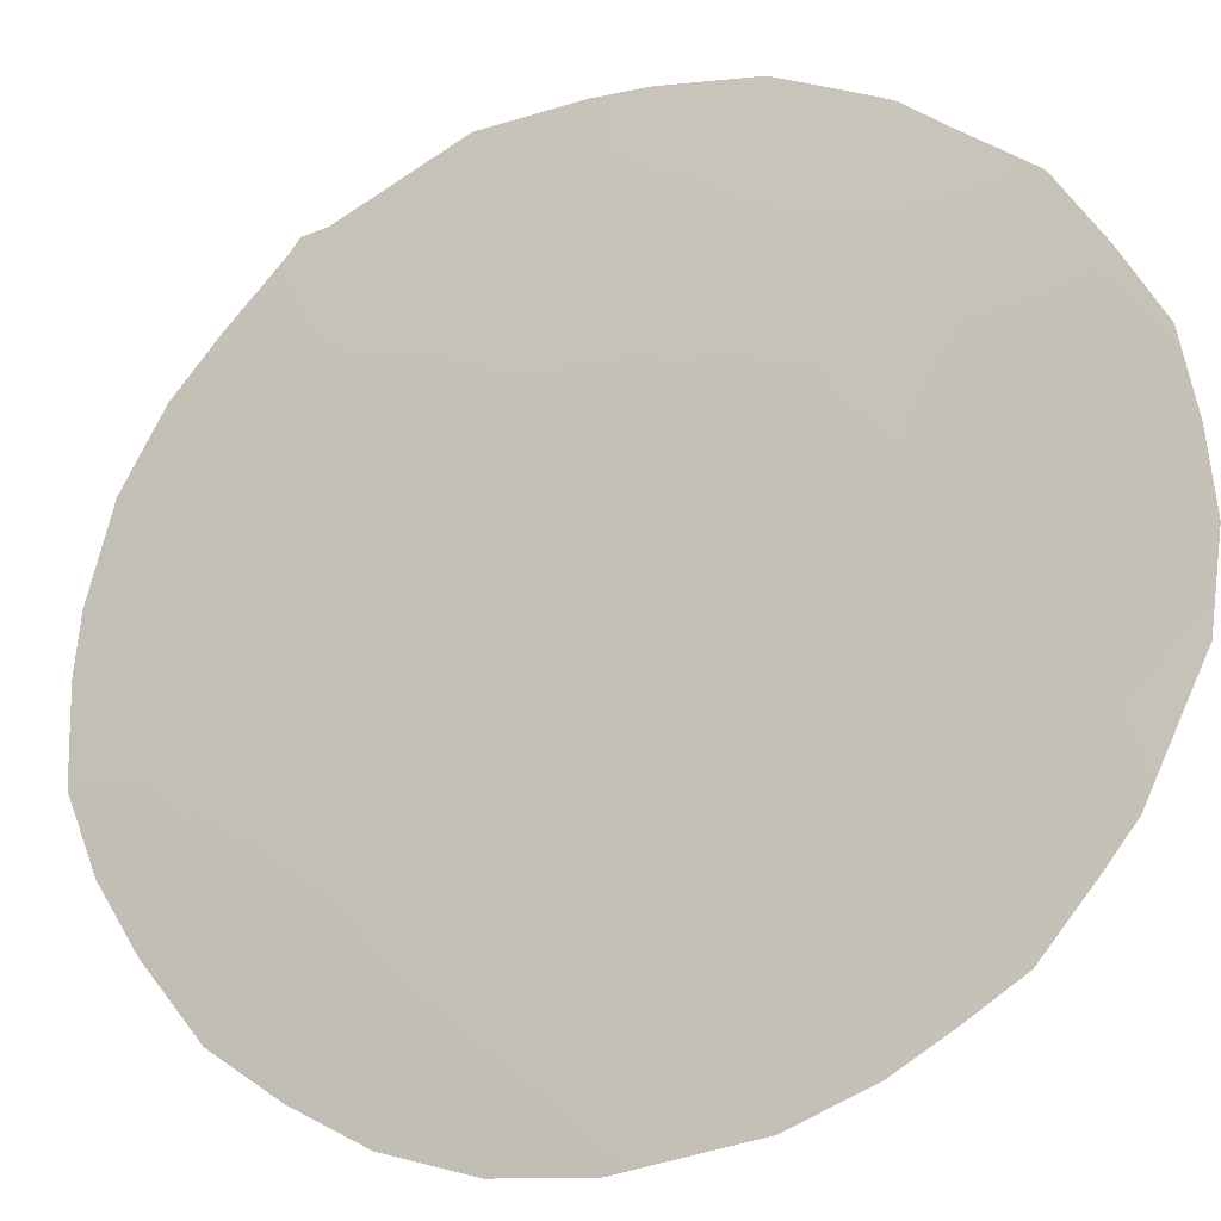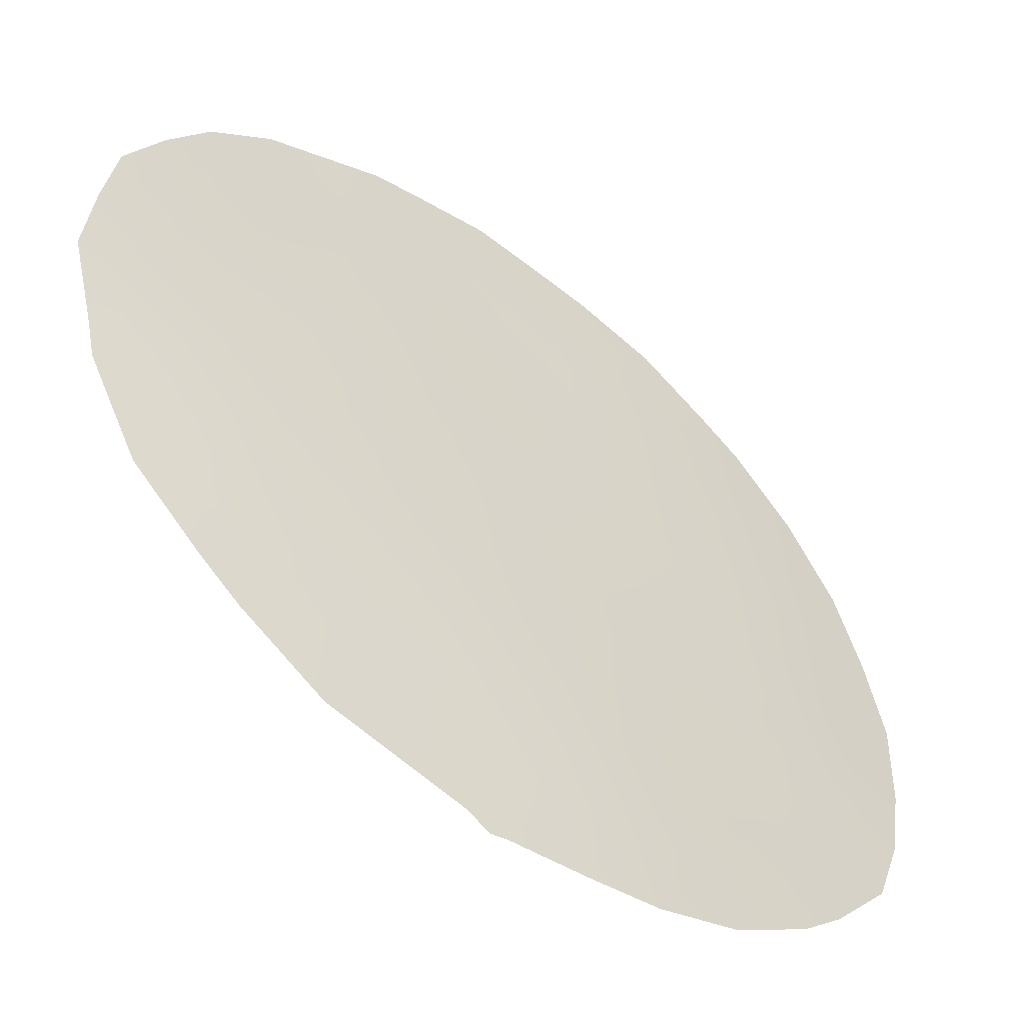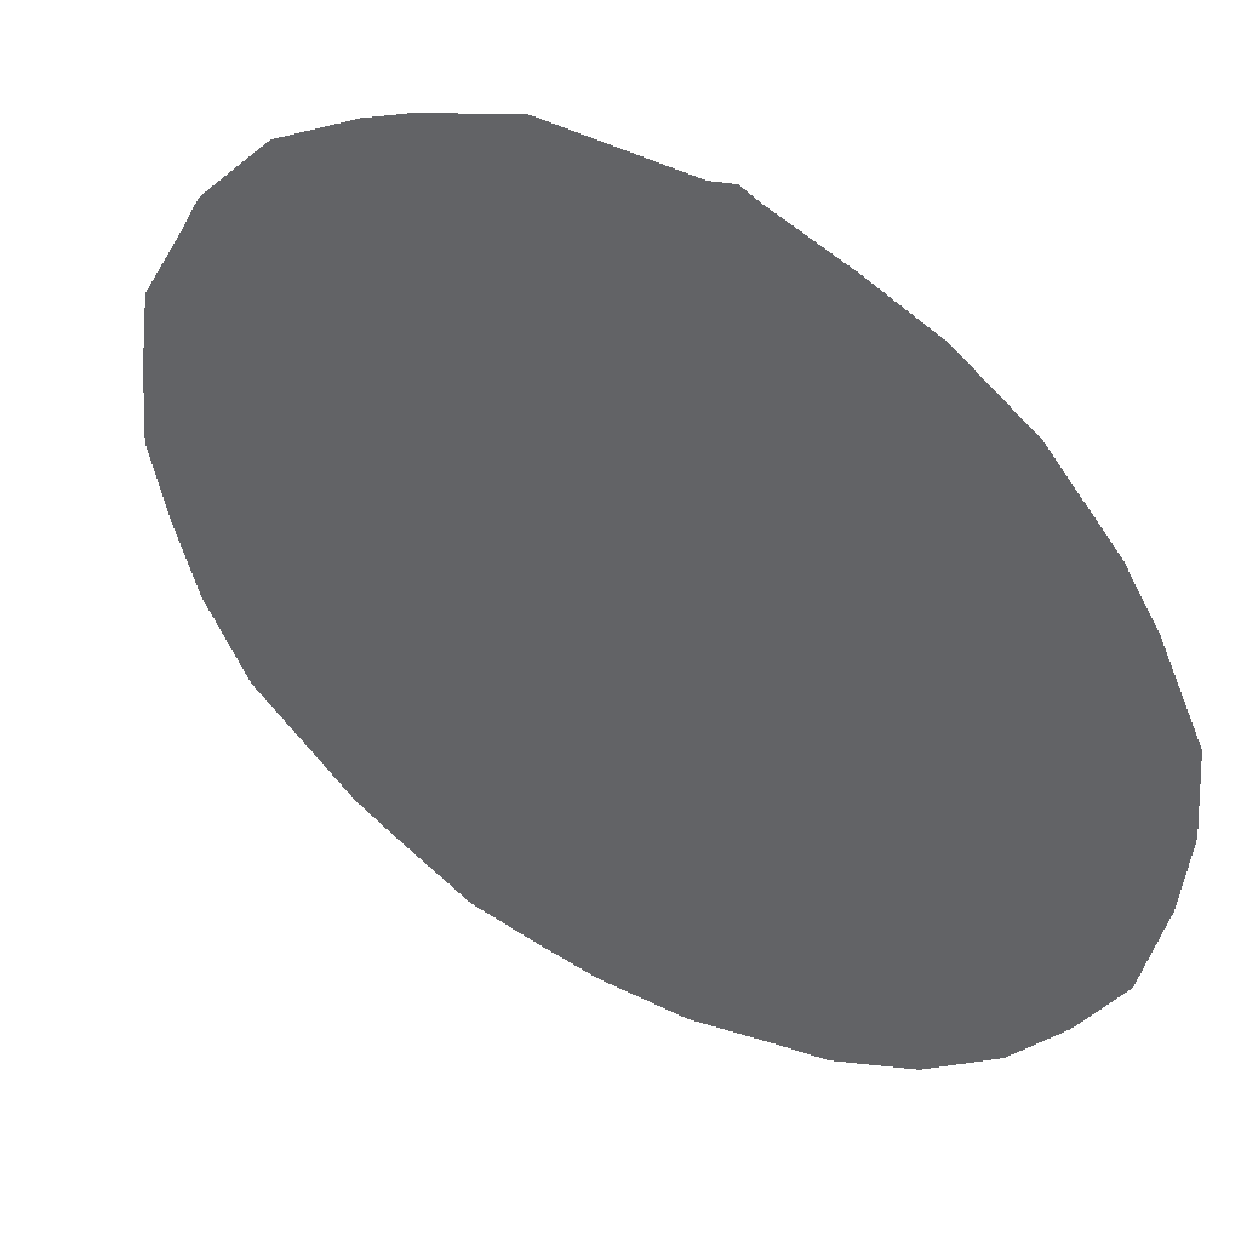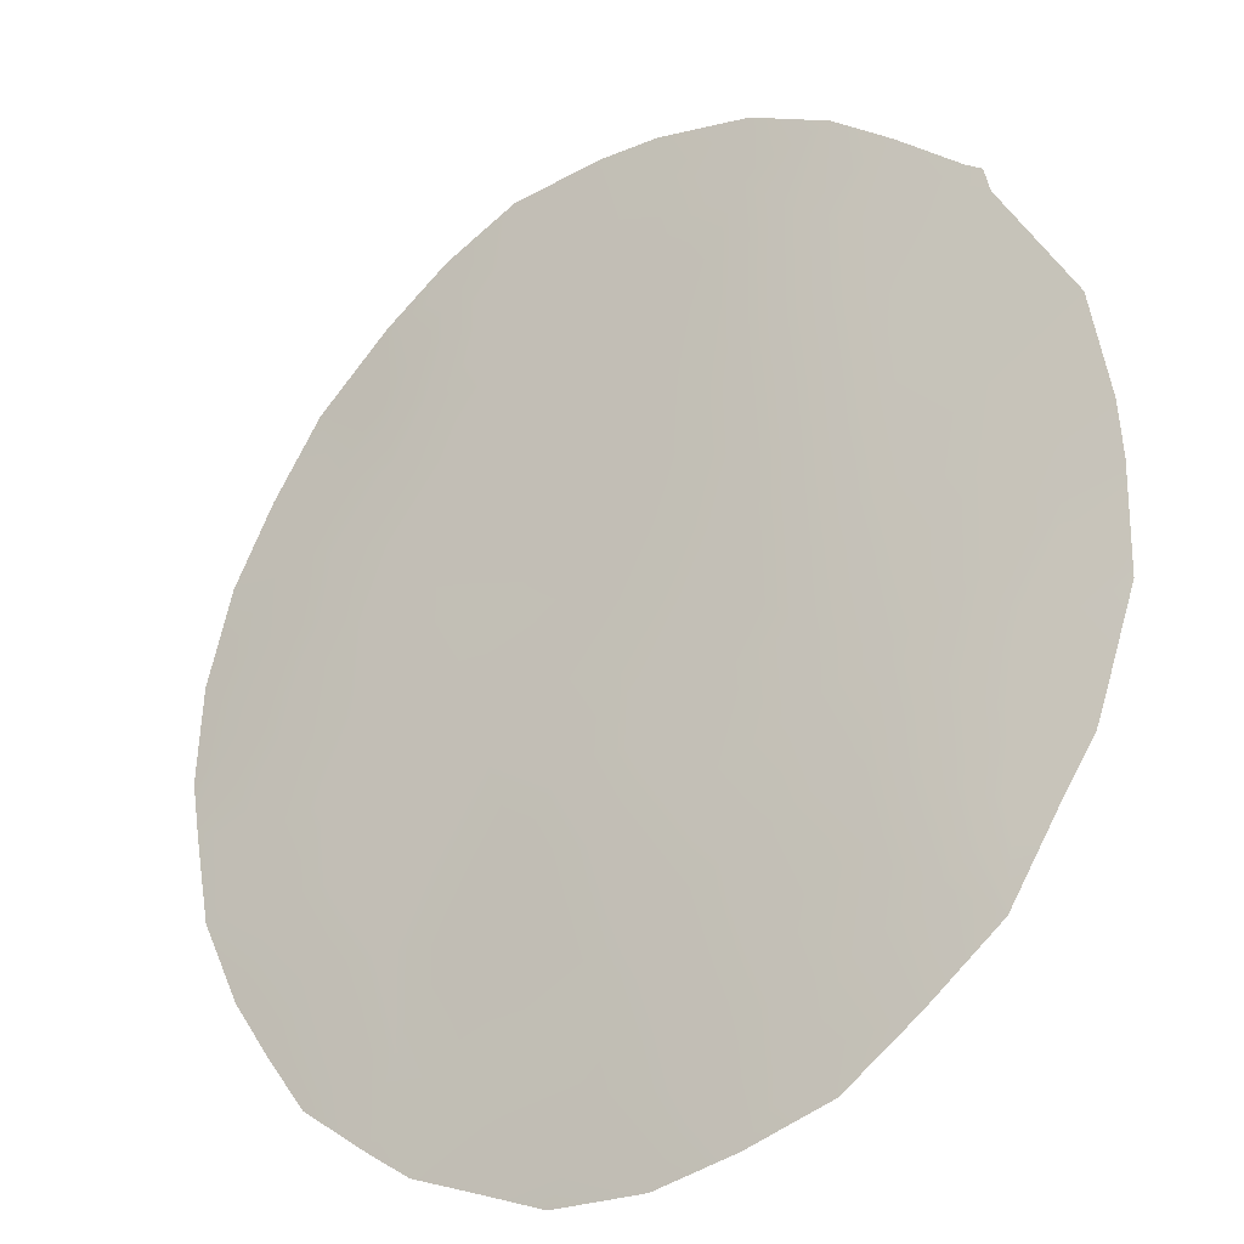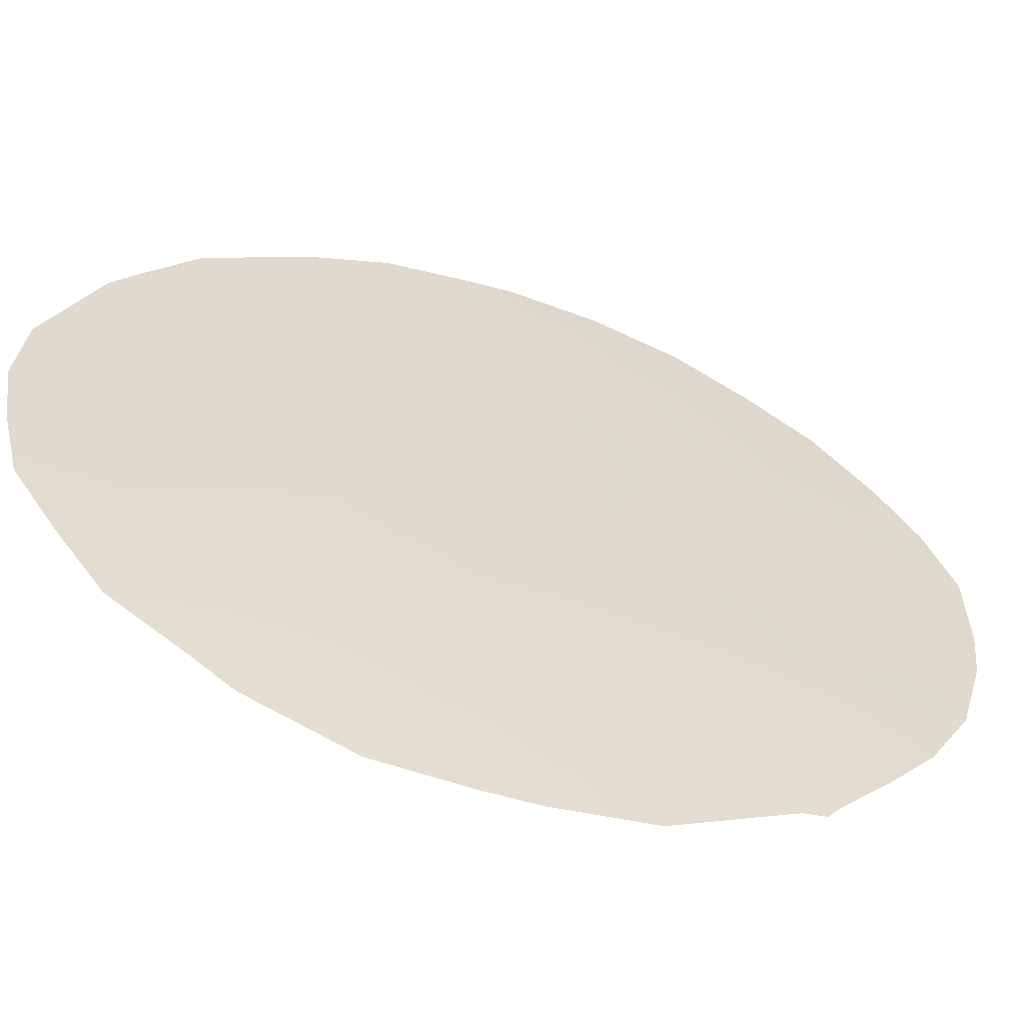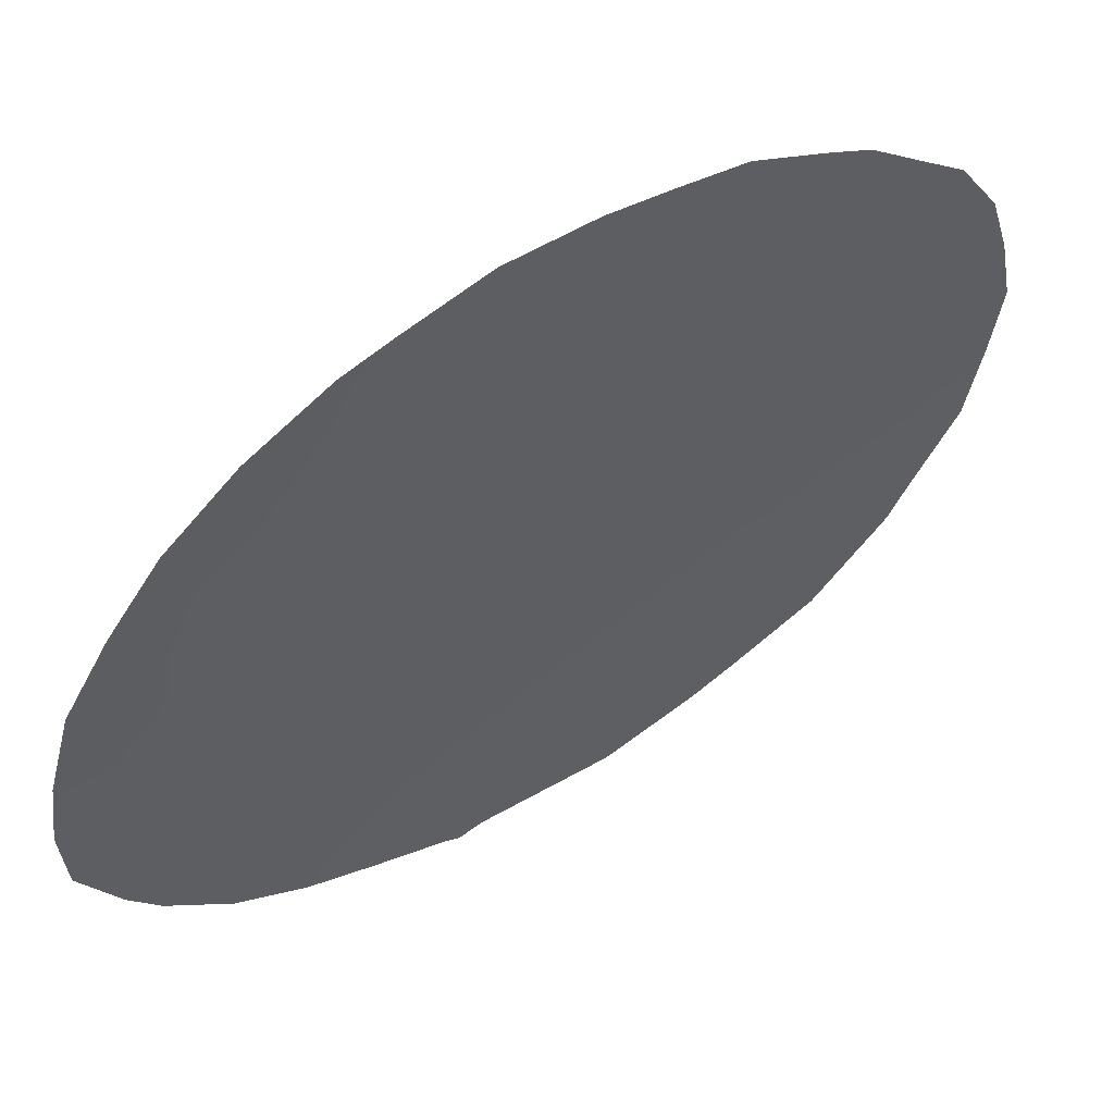
<metadata>
{"format":"obj","ext":"obj","renderer":"f3d","projection":"perspective","resolution":1024,"background":"white","views":[{"elev":41.6,"azim":124.7,"up":"+Y"},{"elev":51.1,"azim":-15.4,"up":"+Y"},{"elev":-26.5,"azim":-28.5,"up":"+Y"},{"elev":73.5,"azim":-157.6,"up":"+Y"},{"elev":66.5,"azim":-56.6,"up":"+Y"},{"elev":-55.2,"azim":149.3,"up":"+Y"}]}
</metadata>
<code>
v 26.58 71.96 -21.87
v 21.28 76.34 -23.21
v 19.92 77.39 -28.2
v 20.23 77.17 -27.23
v 27.39 71.26 -22.36
v 26.14 72.31 -29.75
v 24.33 73.87 -26.93
v 24.67 73.54 -29
v 21.24 76.34 -28.85
v 21.8 75.94 -26.88
v 26.08 72.41 -27.43
v 27.29 71.36 -28.7
v 26.93 71.69 -23.8
v 24.71 73.42 -31.22
v 22.27 75.55 -21.4
v 22.95 75.06 -23.31
v 23.01 74.94 -28.5
v 22.12 75.56 -30.82
v 23.73 74.39 -25.09
v 22.7 75.21 -26.61
v 23.65 74.31 -30.38
v 22.21 75.63 -25.07
v 24.49 73.78 -23.48
v 27.32 71.36 -25.81
v 20.64 76.85 -25.29
v 25.19 73.16 -21.76
v 25.49 72.91 -25.15
v 20.49 76.92 -30
v 23.87 74.25 -20.24
v 23.12 74.87 -20.47
v 19.21 77.92 -27.1
v 27.13 71.47 -21.26
v 26.9 71.66 -30.22
v 26.15 72.24 -30.95
v 27.48 71.19 -29.3
v 20.07 77.24 -30.27
v 22.15 75.47 -31.97
v 21.32 76.19 -31.54
v 19.29 77.88 -28.34
v 28.04 70.67 -22.97
v 28.23 70.52 -27.64
v 27.81 70.89 -28.75
v 25.56 72.71 -31.37
v 24.92 73.22 -31.78
v 26.3 72.18 -20.69
v 19.15 77.95 -26.51
v 22.3 75.52 -20.76
v 22.1 75.67 -20.81
v 21.93 75.81 -21.06
v 20.7 76.78 -22.14
v 23.55 74.34 -32.08
v 19.77 77.49 -23.85
v 20.05 77.27 -23.24
v 24.78 73.49 -20.18
v 19.18 77.93 -26.26
v 19.32 77.81 -25.02
v 28.46 70.33 -26.42
v 23.02 74.97 -21.45
v 23.79 74.36 -21.39
v 27.66 71.01 -22.08
v 25.42 72.92 -29.33
v 24.79 73.4 -30.06
v 24.07 74.1 -25.97
v 24.9 73.4 -26.09
v 24.55 73.71 -25.15
v 25.32 73.02 -28.22
v 25.16 73.18 -27.13
v 24.51 73.7 -27.95
v 25.22 73.15 -23.47
v 24.92 73.41 -24.31
v 25.59 72.83 -24.2
v 22.57 75.33 -22.31
v 23.39 74.7 -22.46
v 23.56 74.5 -26.74
v 23.07 74.9 -27.44
v 23.72 74.36 -27.71
v 22.64 75.27 -25.74
v 21.99 75.8 -25.95
v 21.22 76.31 -30.5
v 20.69 76.73 -30.96
v 23.35 74.6 -29.58
v 22.08 75.67 -28.73
v 22.53 75.26 -29.67
v 19.67 77.58 -29.34
v 20.98 76.53 -29.64
v 20.43 76.98 -29.01
v 21.54 76.12 -27.88
v 21 76.57 -27.05
v 22.37 75.46 -27.68
v 20.94 76.61 -24.25
v 21.41 76.25 -25.15
v 21.73 76 -24.19
v 23.33 74.73 -24.23
v 24.12 74.08 -24.29
v 23.73 74.41 -23.41
v 24.1 73.98 -29.75
v 24.24 73.81 -30.93
v 22.55 75.37 -24.19
v 22.12 75.7 -23.23
v 24.51 73.75 -21.79
v 26.16 72.33 -22.53
v 26.07 72.43 -23.46
v 26.77 71.81 -22.87
v 27.48 71.19 -23.16
v 27.49 71.2 -27.89
v 25.77 72.68 -26.3
v 26.08 72.39 -28.62
v 26.92 71.69 -27.26
v 26.78 71.8 -28.15
v 26.78 71.79 -29.12
v 25.5 72.81 -30.41
v 24.07 73.92 -31.98
v 28.4 70.34 -24.14
v 25.88 72.57 -21.71
v 19.6 77.63 -27.31
v 25.55 72.86 -22.61
v 23.88 74.2 -28.74
v 24.85 73.46 -22.64
v 24.15 74.07 -22.59
v 22.81 74.94 -32.02
v 22.87 74.92 -31.46
v 21.7 75.93 -29.75
v 23.01 74.84 -30.55
v 23.31 74.73 -25.86
v 21.72 75.99 -22.14
v 21.32 76.29 -21.6
v 23.62 74.31 -31.24
v 20.58 76.87 -23.31
v 20.17 77.2 -24.37
v 22.96 75.02 -25.04
v 20.38 77.02 -22.69
v 24.6 73.66 -20.97
v 26.69 71.89 -26.53
v 26.45 72.1 -25.57
v 27.62 71.09 -26.81
v 19.9 77.4 -25.6
v 26.27 72.26 -24.5
v 27.95 70.79 -25.96
v 21.19 76.42 -26.1
v 20.45 77 -26.28
v 27.1 71.55 -24.77
v 27.83 70.88 -24.99
v 28.48 70.29 -25.28
v 25.46 72.91 -20.91
v 25.75 72.65 -20.42
v 19.74 77.52 -26.54
v 20.69 76.79 -28.03
v 27.7 70.99 -23.95
f 47 58 30
f 3 115 39
f 61 62 111
f 6 34 33
f 63 64 65
f 66 67 68
f 69 70 71
f 74 75 76
f 77 78 20
f 12 35 42
f 18 38 37
f 28 36 80
f 81 17 83
f 87 88 147
f 89 87 82
f 90 91 92
f 93 94 95
f 96 97 62
f 98 99 92
f 5 40 60
f 101 102 103
f 104 5 103
f 138 135 41
f 135 105 41
f 64 67 106
f 61 107 66
f 108 109 105
f 107 110 109
f 6 111 34
f 26 114 144
f 39 115 31
f 116 101 114
f 15 58 47
f 15 47 48
f 117 68 76
f 116 118 69
f 100 119 118
f 70 94 65
f 51 121 120
f 122 18 83
f 63 124 74
f 125 99 72
f 125 49 126
f 89 75 20
f 15 48 49
f 123 121 127
f 96 117 81
f 4 3 147
f 90 128 129
f 98 130 93
f 124 130 77
f 53 128 131
f 119 73 95
f 132 29 59
f 25 129 136
f 14 44 43
f 71 137 102
f 91 139 78
f 140 88 139
f 141 142 148
f 138 143 142
f 137 134 141
f 140 136 146
f 4 146 115
f 79 122 85
f 30 59 29
f 58 59 30
f 1 5 32
f 60 32 5
f 6 61 111
f 61 8 62
f 111 62 14
f 19 63 65
f 63 7 64
f 65 64 27
f 8 66 68
f 66 11 67
f 68 67 7
f 102 69 71
f 69 23 70
f 71 70 27
f 58 15 72
f 73 72 16
f 7 74 76
f 74 20 75
f 76 75 17
f 77 22 78
f 20 78 10
f 80 79 28
f 18 79 38
f 80 38 79
f 123 81 83
f 83 17 82
f 122 82 9
f 39 84 3
f 28 86 84
f 84 36 28
f 28 85 86
f 85 9 86
f 84 86 3
f 9 87 147
f 87 10 88
f 147 88 4
f 17 89 82
f 89 10 87
f 82 87 9
f 2 90 92
f 90 25 91
f 92 91 22
f 16 93 95
f 93 19 94
f 95 94 23
f 8 96 62
f 96 21 97
f 62 97 14
f 22 98 92
f 98 16 99
f 92 99 2
f 132 59 100
f 132 100 26
f 1 101 103
f 103 102 13
f 13 104 103
f 103 5 1
f 42 105 12
f 105 42 41
f 27 64 106
f 64 7 67
f 106 67 11
f 8 61 66
f 61 6 107
f 66 107 11
f 135 108 105
f 108 11 109
f 105 109 12
f 11 107 109
f 107 6 110
f 109 110 12
f 43 111 14
f 111 43 34
f 112 44 14
f 104 13 148
f 5 104 40
f 113 40 148
f 1 32 45
f 114 1 45
f 114 45 144
f 145 144 45
f 3 4 115
f 115 146 46
f 26 116 114
f 116 102 101
f 114 101 1
f 17 117 76
f 117 8 68
f 76 68 7
f 102 116 69
f 116 26 118
f 69 118 23
f 26 100 118
f 100 59 119
f 118 119 23
f 27 70 65
f 70 23 94
f 65 94 19
f 18 37 121
f 120 121 37
f 82 122 83
f 83 18 123
f 81 123 21
f 7 63 74
f 63 19 124
f 74 124 20
f 125 2 99
f 72 99 16
f 49 125 15
f 2 125 50
f 126 50 125
f 10 89 20
f 89 17 75
f 110 33 35
f 33 110 6
f 12 110 35
f 21 123 127
f 123 18 121
f 127 121 51
f 21 96 81
f 96 8 117
f 81 117 17
f 147 86 9
f 25 90 129
f 90 2 128
f 129 128 53
f 52 129 53
f 16 98 93
f 98 22 130
f 93 130 19
f 20 124 77
f 124 19 130
f 77 130 22
f 2 50 128
f 131 128 50
f 97 21 127
f 112 127 51
f 112 97 127
f 23 119 95
f 119 59 73
f 95 73 16
f 132 54 29
f 133 24 134
f 106 134 27
f 55 136 56
f 129 56 136
f 56 129 52
f 71 27 137
f 102 137 13
f 22 91 78
f 91 25 139
f 78 139 10
f 25 140 139
f 140 4 88
f 139 88 10
f 13 141 148
f 141 24 142
f 148 142 113
f 24 138 142
f 138 57 143
f 142 143 113
f 54 132 144
f 132 26 144
f 145 54 144
f 13 137 141
f 137 27 134
f 141 134 24
f 4 140 146
f 140 25 136
f 146 136 55
f 115 46 31
f 46 146 55
f 28 79 85
f 79 18 122
f 85 122 9
f 15 125 72
f 147 3 86
f 58 72 73
f 138 41 57
f 59 58 73
f 133 108 135
f 138 24 135
f 133 134 106
f 148 40 104
f 11 133 106
f 133 11 108
f 24 133 135
f 14 97 112

</code>
